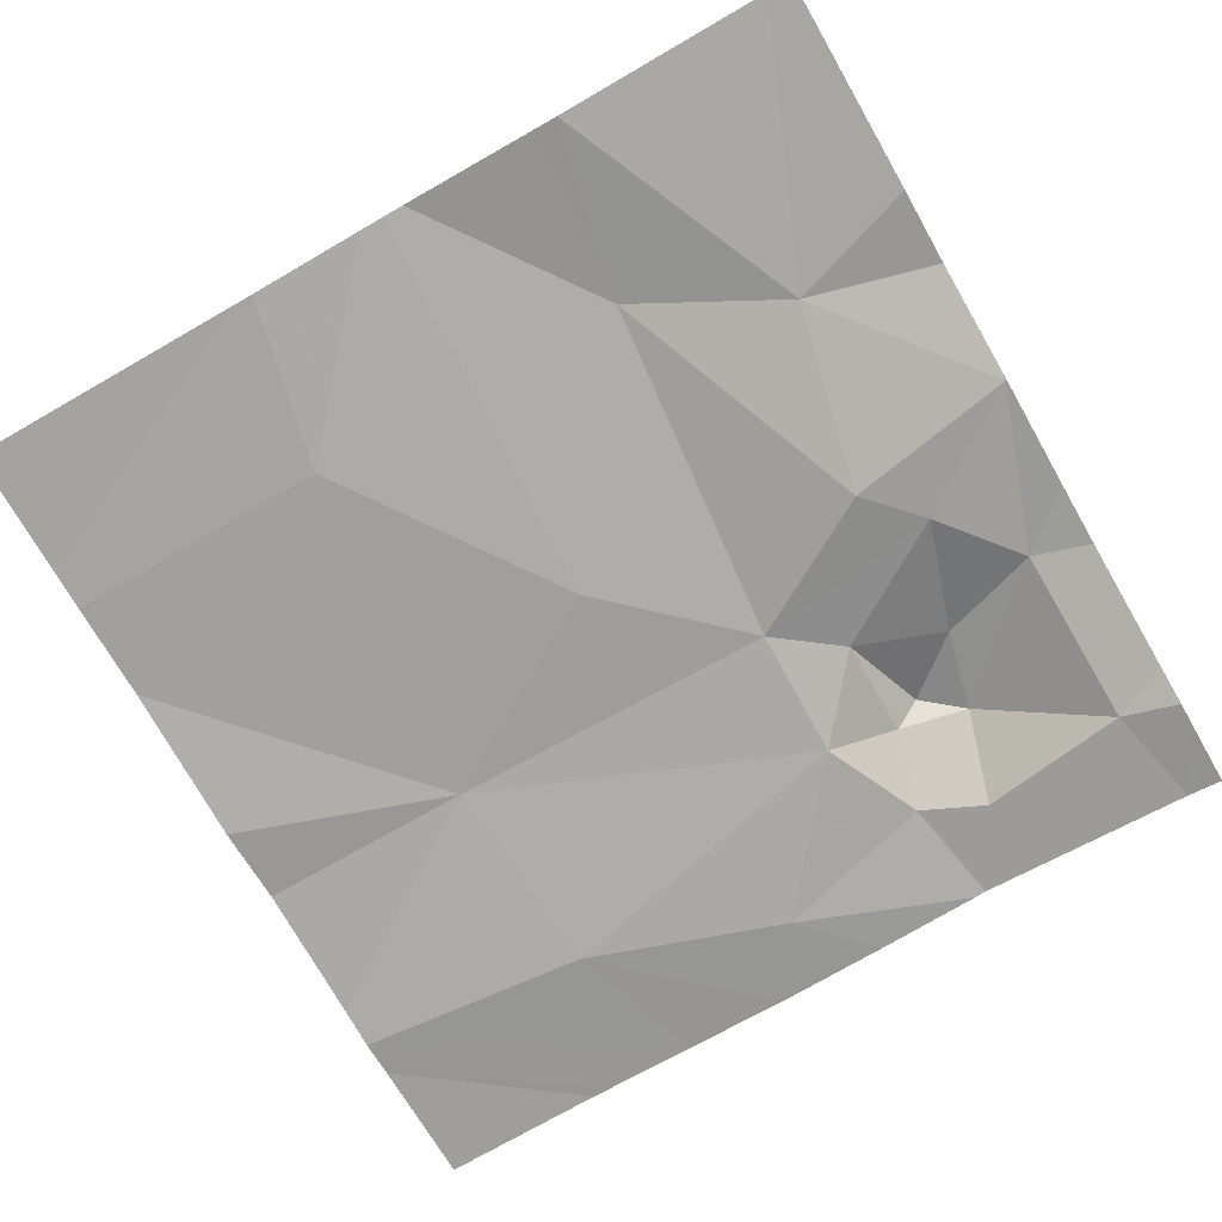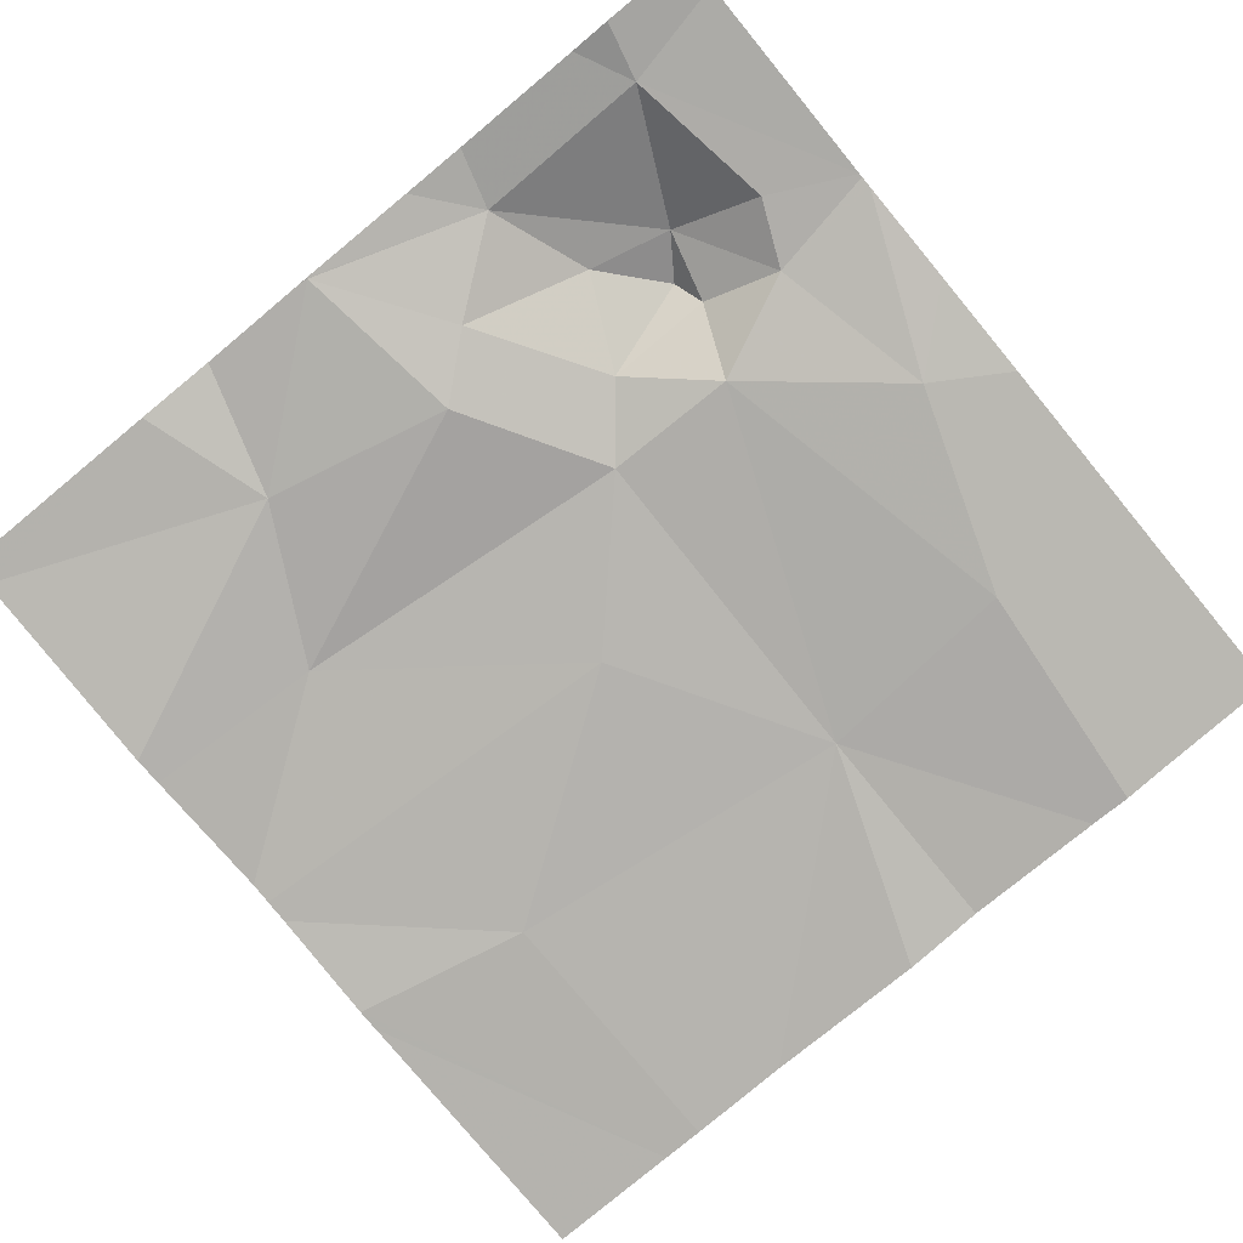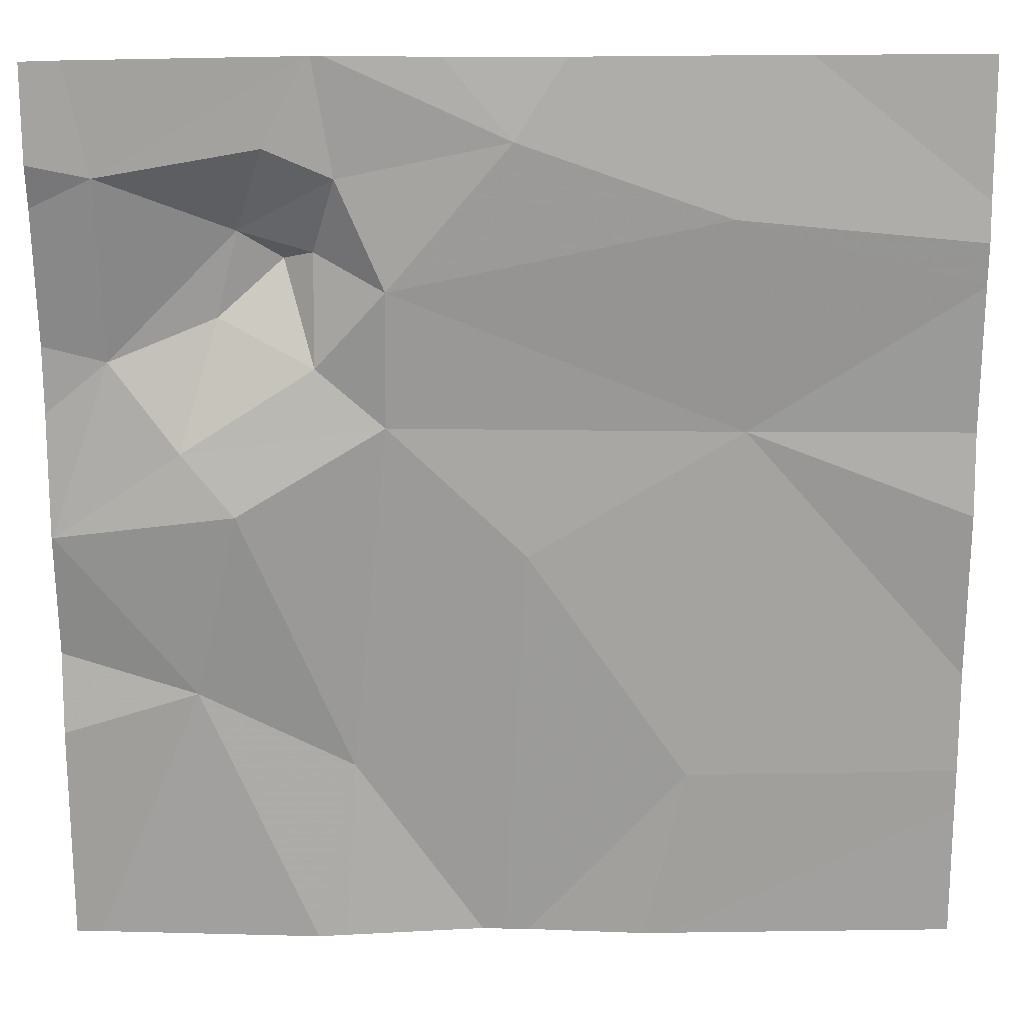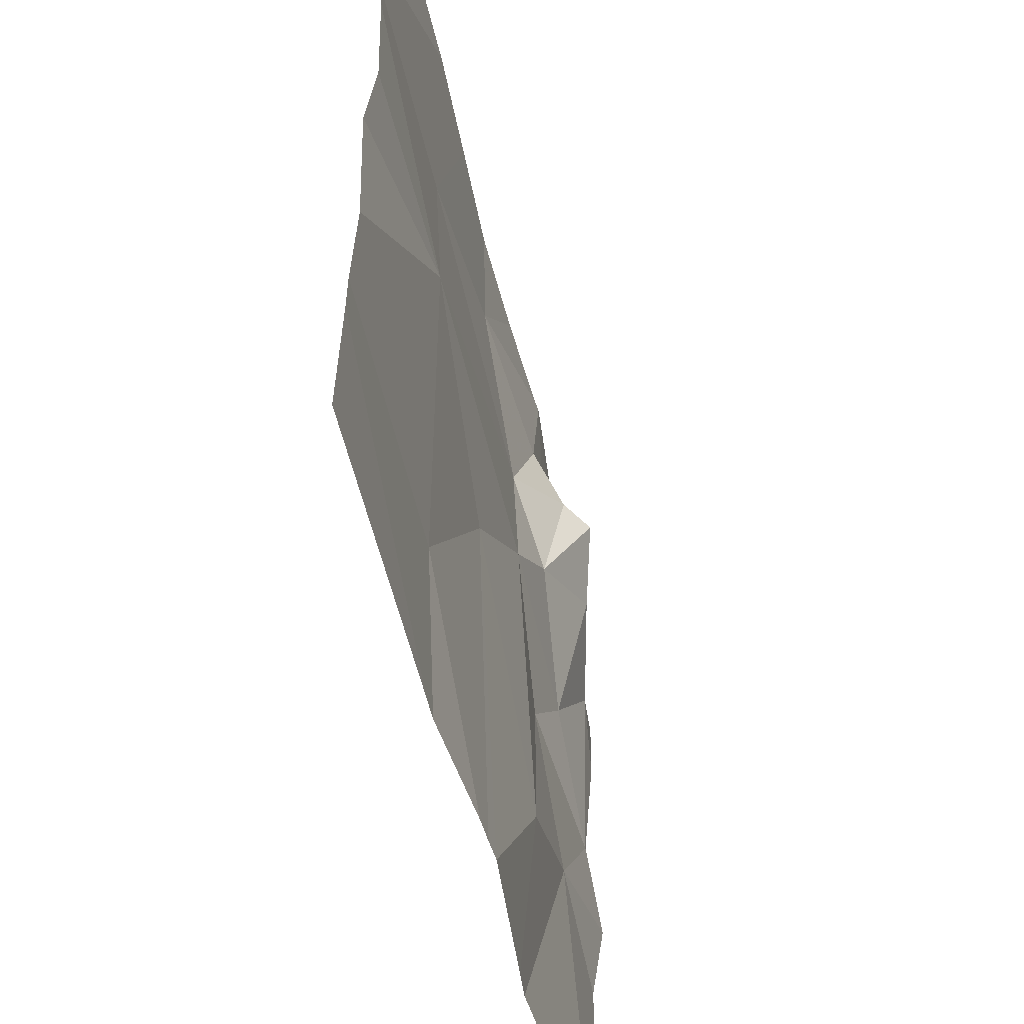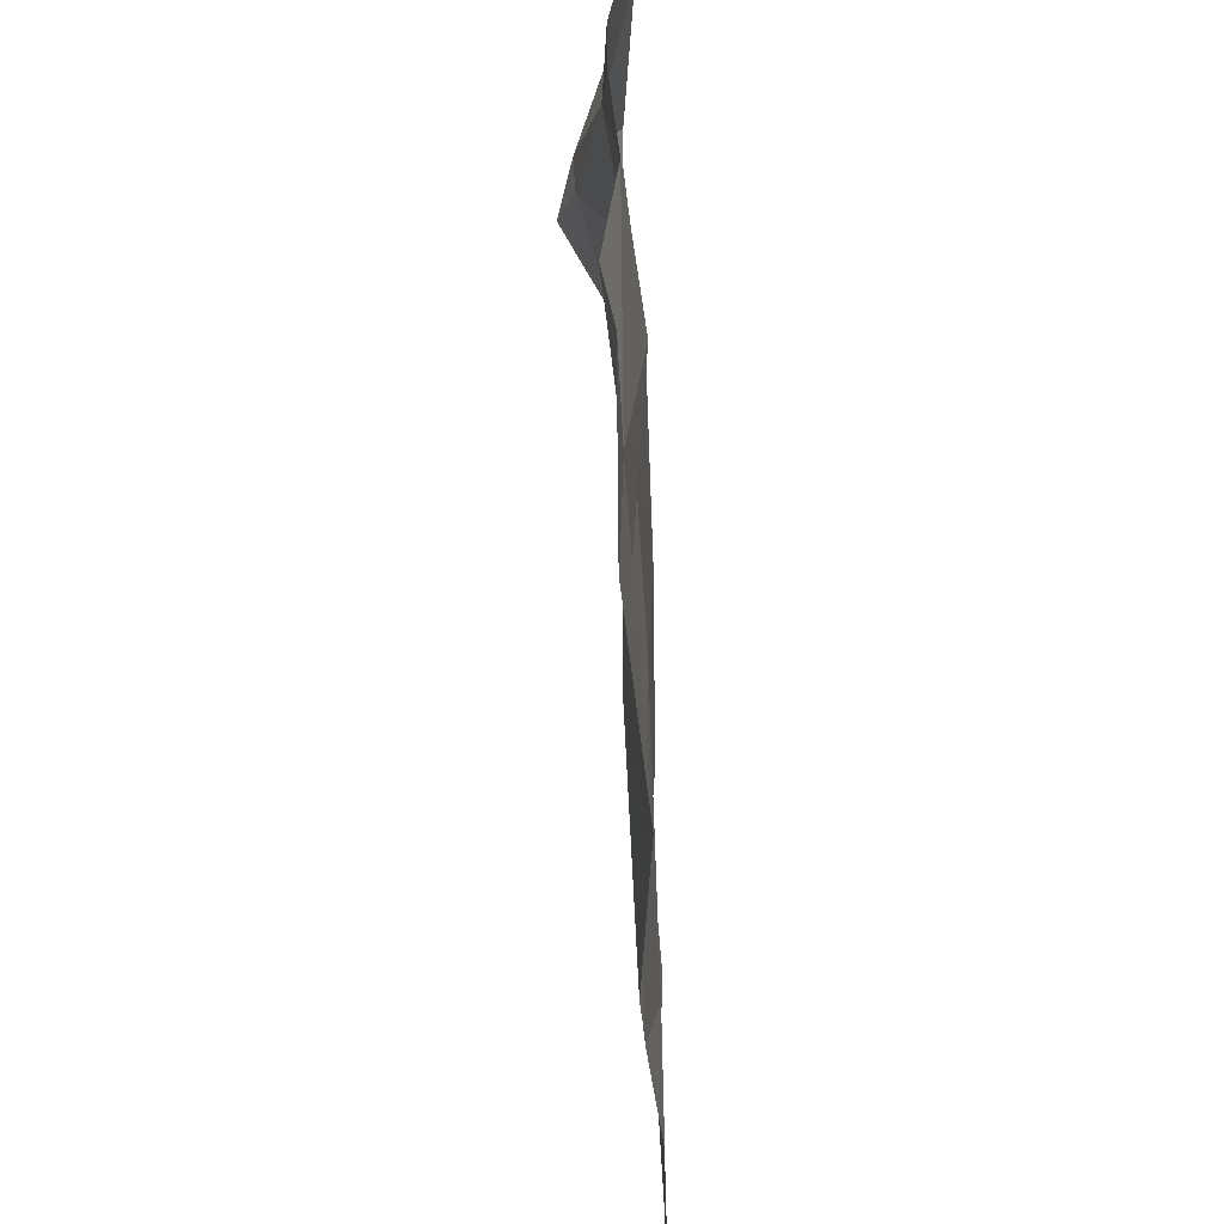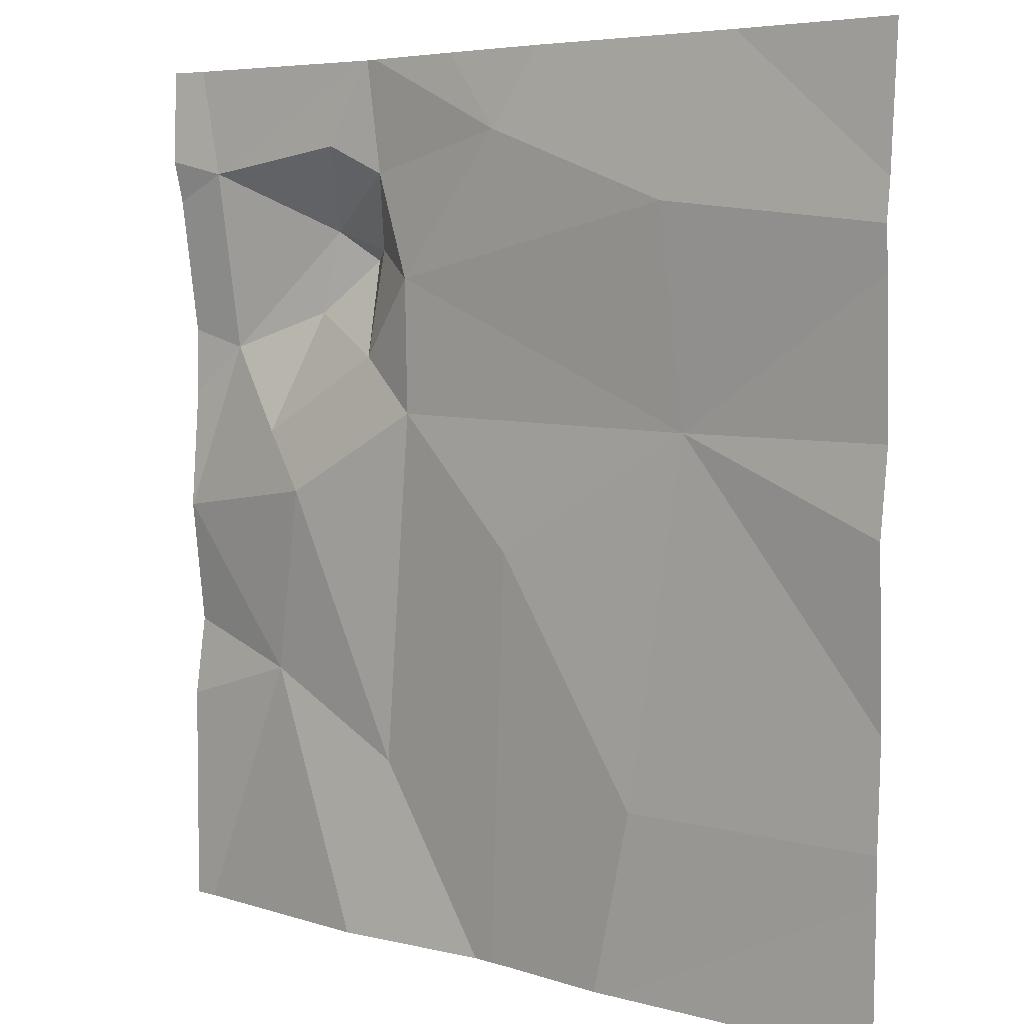
<metadata>
{"format":"obj","ext":"obj","renderer":"f3d","projection":"perspective","resolution":1024,"background":"white","views":[{"elev":-73.9,"azim":29.8,"up":"+Z"},{"elev":-79.1,"azim":129.6,"up":"+Z"},{"elev":19.4,"azim":178.6,"up":"+Y"},{"elev":-53.5,"azim":-77.3,"up":"+Y"},{"elev":-48.5,"azim":91.7,"up":"+Y"},{"elev":5.1,"azim":-138.6,"up":"+Y"}]}
</metadata>
<code>
v -123.8 230 483.2
v -123.8 230.5 483.2
v -124.2 230.6 483.2
v -124.1 230.6 483.2
v -123.8 230.6 483.2
v -124.1 229.8 483.2
v -123.9 229.9 483.2
v -124.3 229.7 483.2
v -124.2 229.7 483.2
v -124.4 229.8 483.2
v -124.5 230.4 483.2
v -124.5 230.2 483.2
v -124 230.6 483.2
v -123.9 230.3 483.2
v -124 230.4 483.2
v -123.8 230.3 483.2
v -123.8 230.5 483.2
v -124.1 230.4 483.2
v -123.8 229.7 483.2
v -124.1 230.5 483.2
v -124 230.4 483.2
v -123.8 230.5 483.2
v -124.2 230.5 483.2
v -123.9 230.2 483.2
v -123.8 230.1 483.2
v -124 230.5 483.2
v -124.4 229.7 483.2
v -124 229.7 483.2
v -124.1 229.7 483.2
v -124.3 230.6 483.2
v -124 230.1 483.2
v -124 230.4 483.3
v -124.1 230.2 483.2
v -123.8 229.9 483.2
v -124.3 230.1 483.2
v -124 230.3 483.2
v -124.7 229.8 483.2
v -124 230.6 483.2
v -124.7 229.8 483.2
v -124.7 230.4 483.2
v -124.7 230.4 483.2
v -124.7 230.2 483.2
v -124.7 230 483.2
v -124.7 230.1 483.2
v -124.7 230.5 483.2
v -123.8 230.1 483.2
v -123.8 230.1 483.2
v -123.8 230.3 483.2
v -123.8 230.2 483.2
v -124.2 229.7 483.2
v -124.4 229.7 483.2
v -124.7 229.7 483.2
v -123.8 229.7 483.2
v -124.4 230.6 483.2
v -124 230.6 483.2
v -124.5 230.6 483.2
v -123.8 230.6 483.2
v -124.5 230.6 483.2
v -124.7 230.6 483.2
v -123.8 230.6 483.2
f 28 6 29
f 54 11 30
f 37 10 39
f 30 23 3
f 40 11 41
f 15 14 16
f 16 17 15
f 11 12 18
f 20 18 21
f 50 35 8
f 23 11 18
f 16 24 25
f 38 17 13
f 6 7 31
f 46 25 1
f 16 14 24
f 15 32 14
f 33 6 31
f 25 7 1
f 32 15 21
f 5 2 57
f 15 26 20
f 10 35 12
f 35 6 33
f 11 23 30
f 33 24 36
f 18 33 36
f 24 14 36
f 45 41 56
f 1 7 34
f 31 7 25
f 3 23 4
f 14 32 36
f 36 21 18
f 32 21 36
f 24 31 25
f 19 7 28
f 22 16 48
f 33 18 12
f 15 20 21
f 17 26 15
f 4 20 55
f 20 26 38
f 9 35 50
f 18 20 23
f 16 25 47
f 12 35 33
f 31 24 33
f 9 6 35
f 39 12 43
f 35 10 8
f 4 23 20
f 22 17 16
f 27 37 51
f 5 17 2
f 39 10 12
f 40 12 11
f 8 10 27
f 2 17 22
f 41 11 54
f 42 12 40
f 27 10 37
f 43 12 44
f 13 17 5
f 44 12 42
f 29 6 9
f 34 7 19
f 47 25 46
f 48 16 49
f 28 7 6
f 49 16 47
f 51 37 52
f 38 26 17
f 53 34 19
f 55 20 38
f 56 41 54
f 57 2 60
f 58 45 56
f 59 45 58

</code>
